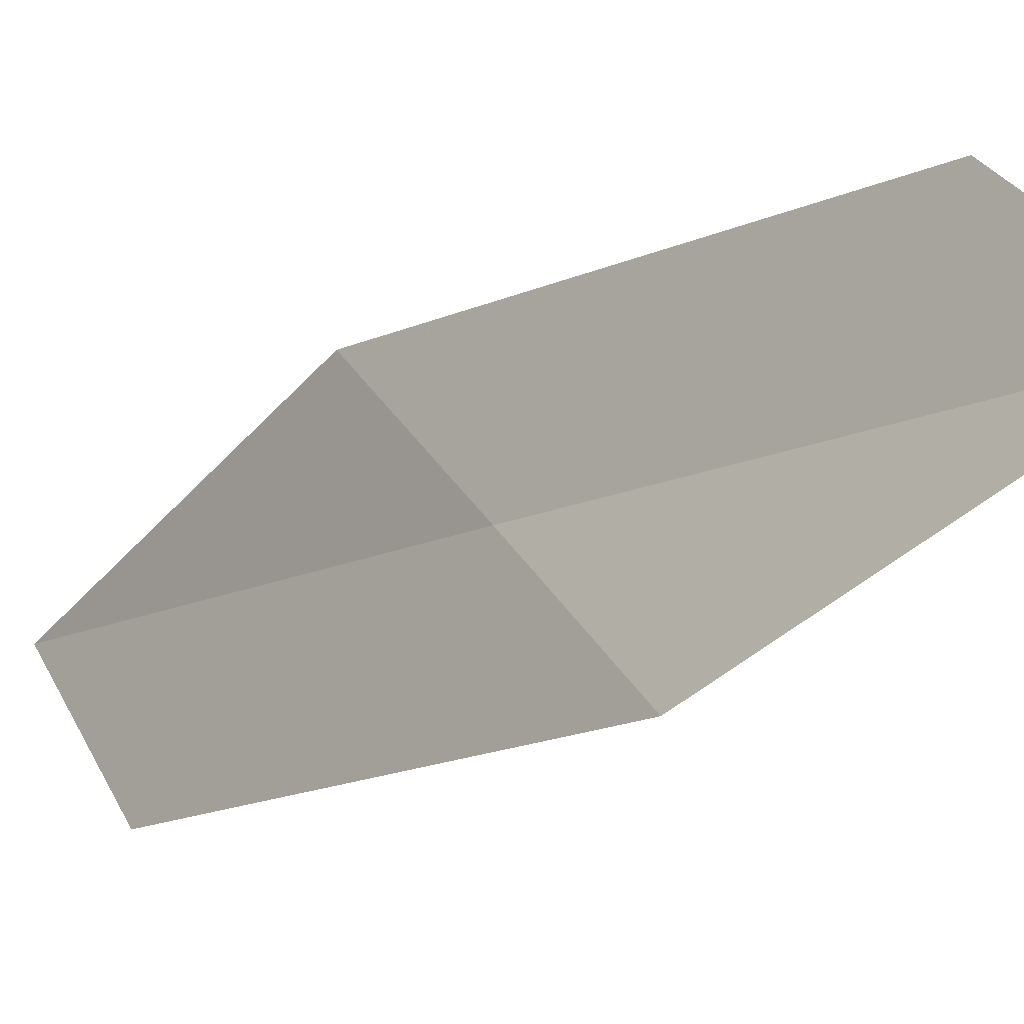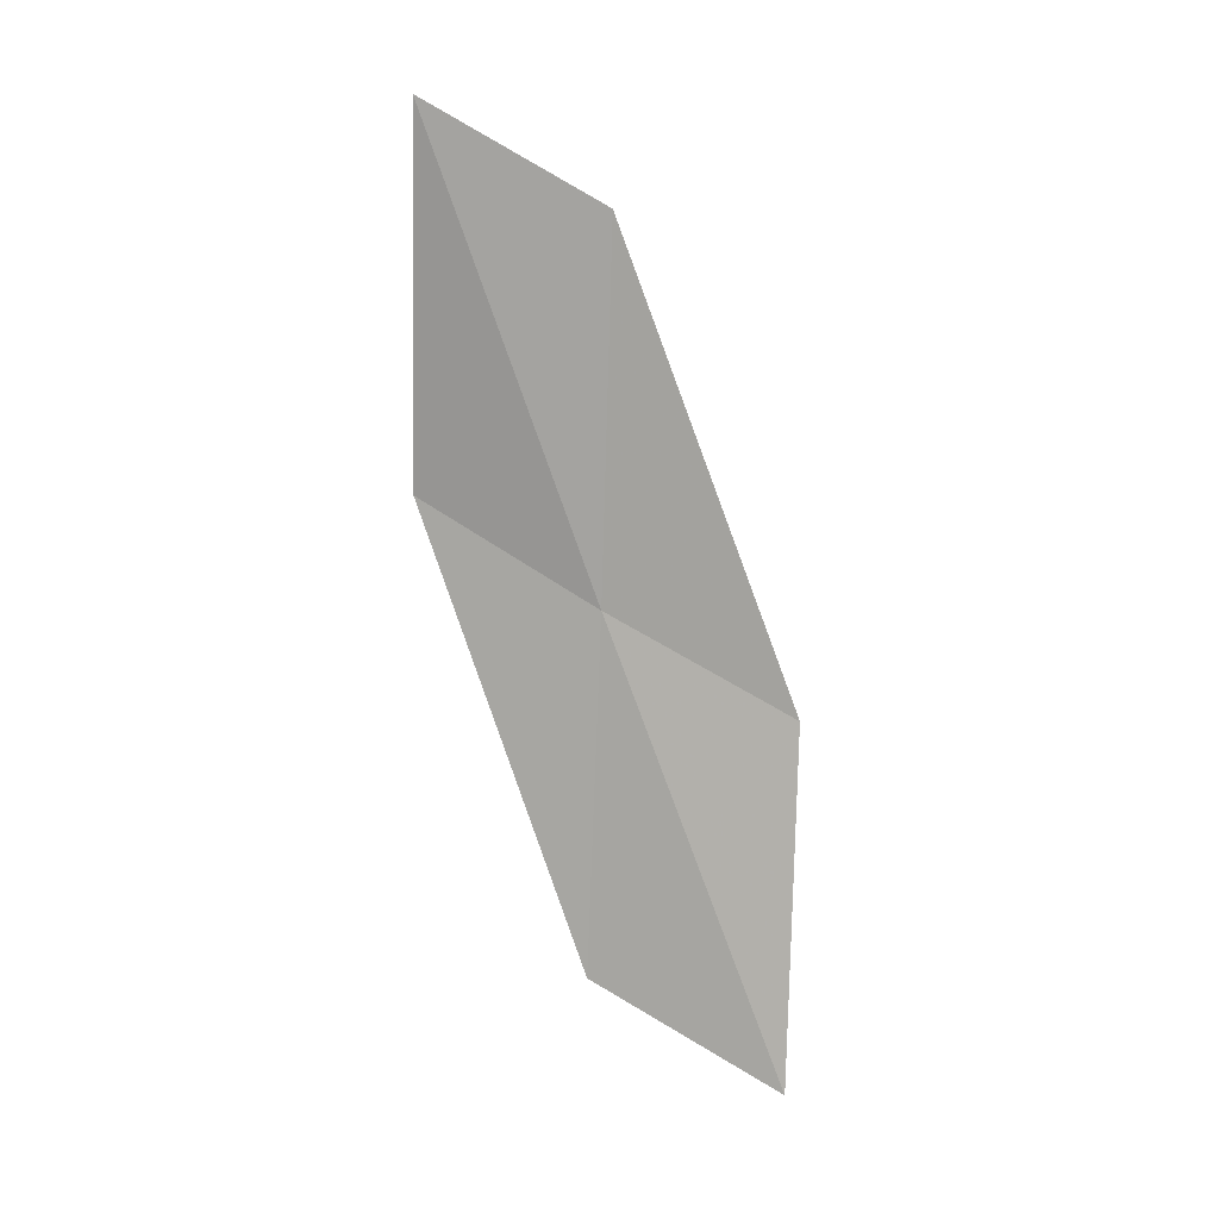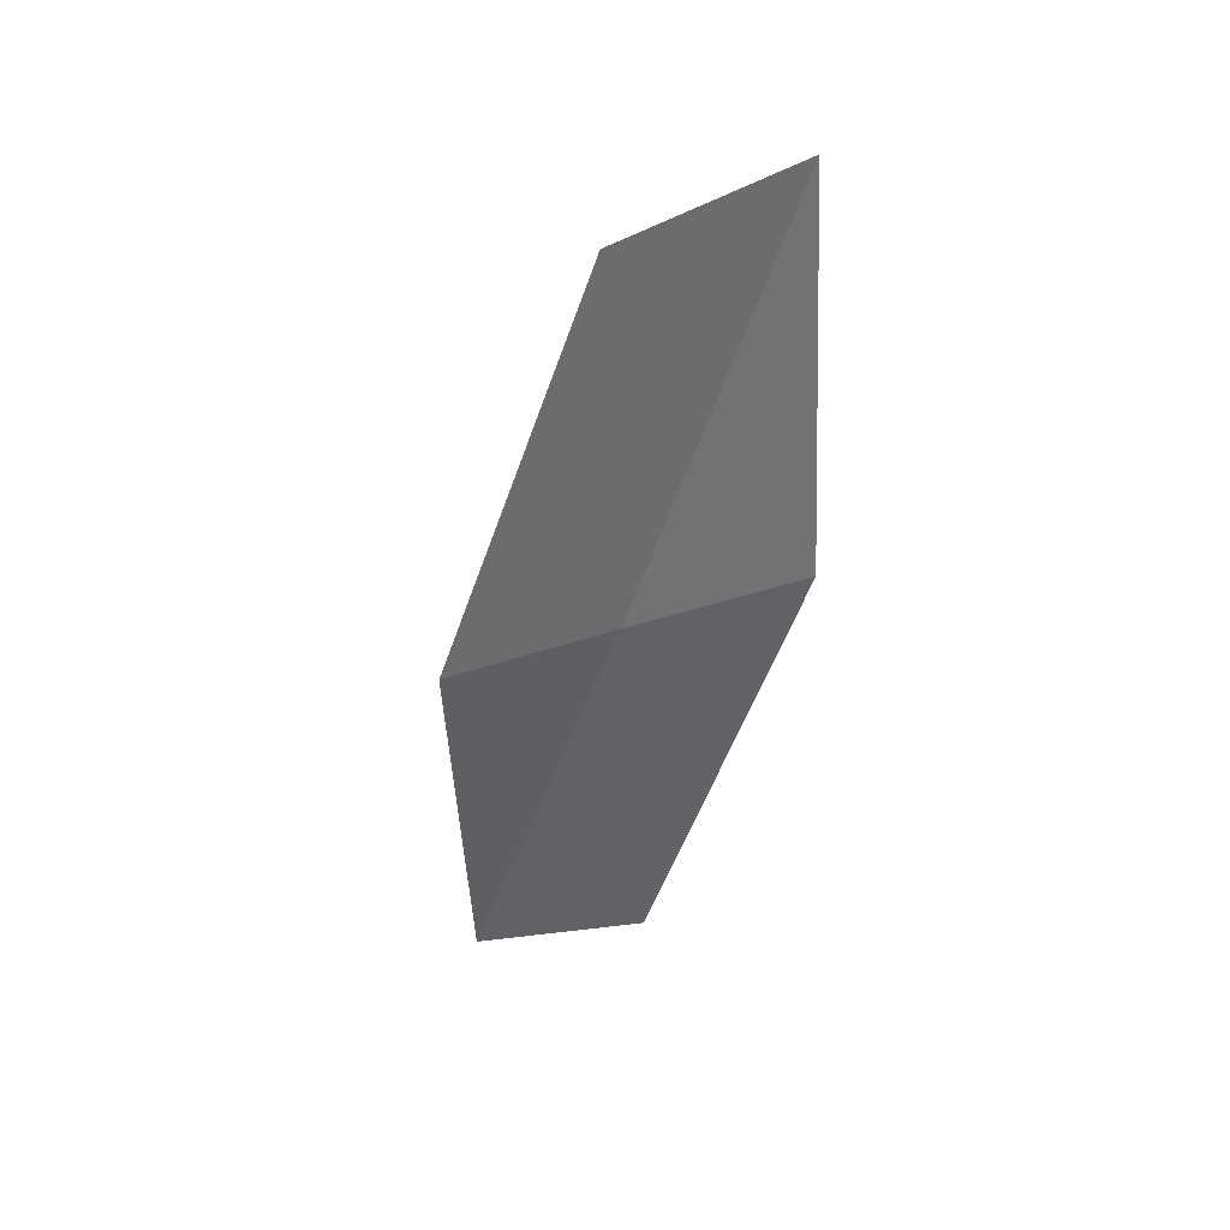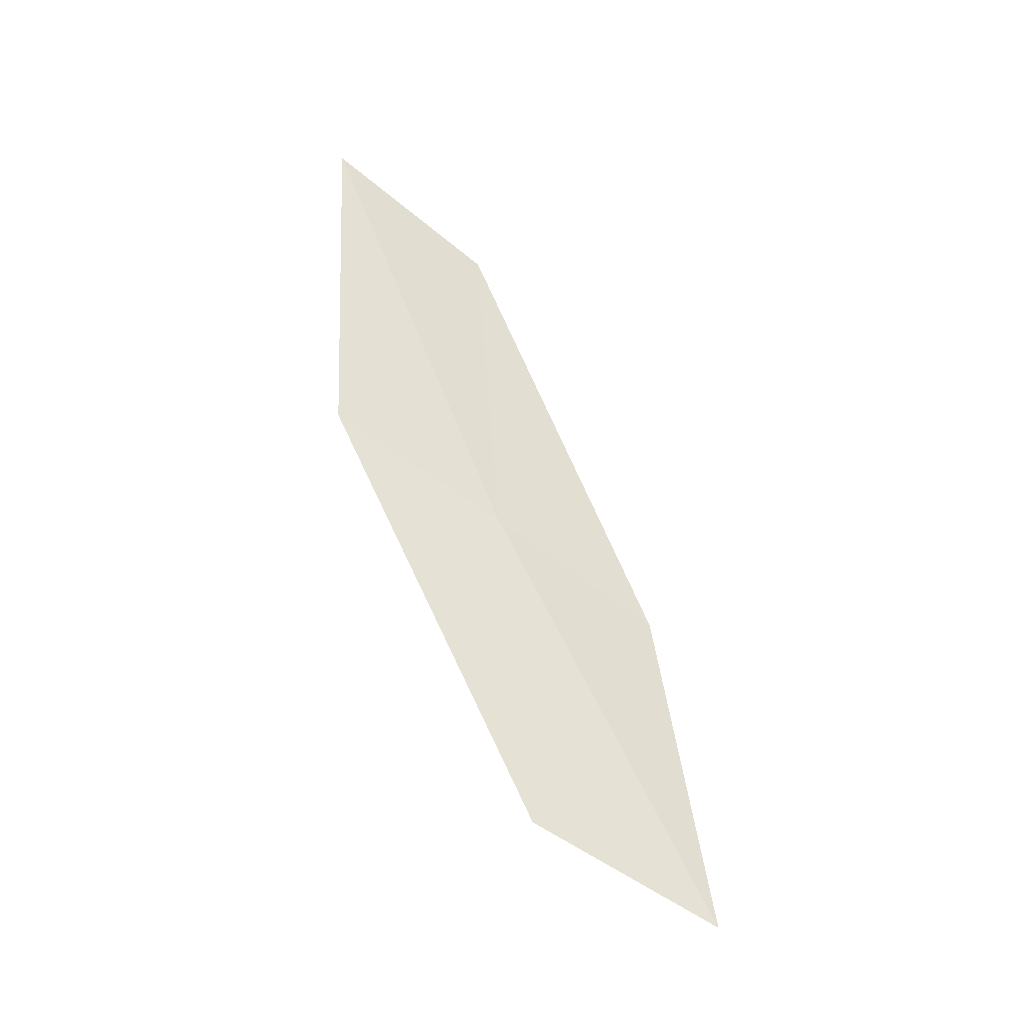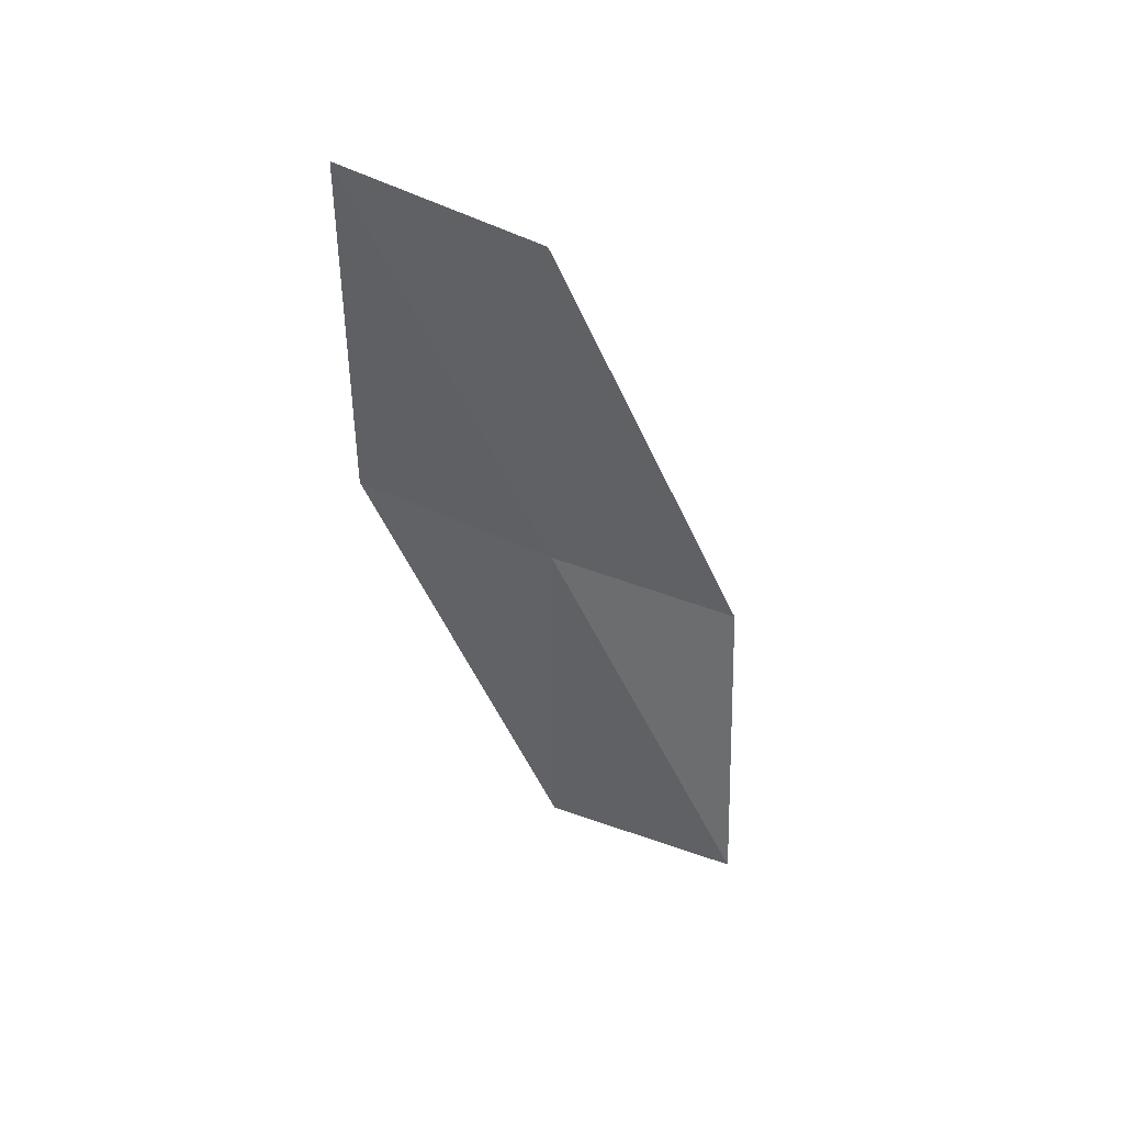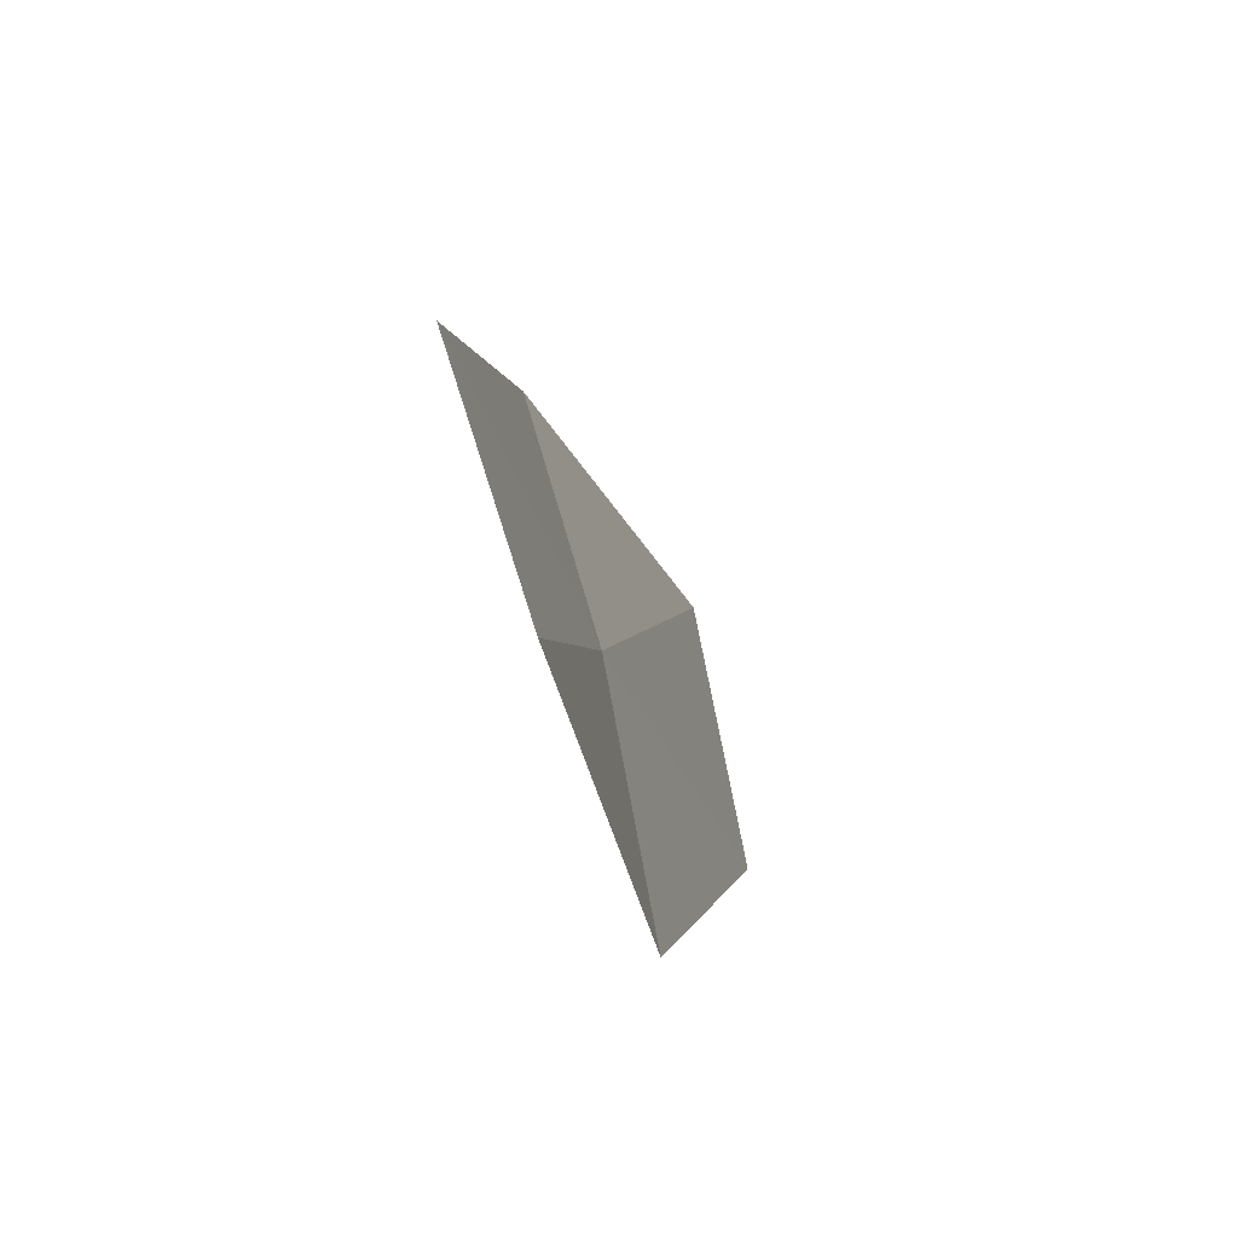
<metadata>
{"format":"obj","ext":"obj","renderer":"f3d","projection":"perspective","resolution":1024,"background":"white","views":[{"elev":-47.4,"azim":-49.7,"up":"+Y"},{"elev":22.9,"azim":119.0,"up":"+Z"},{"elev":24.7,"azim":-52.7,"up":"+Z"},{"elev":-26.0,"azim":76.4,"up":"+Z"},{"elev":50.3,"azim":105.3,"up":"+Z"},{"elev":-23.8,"azim":2.3,"up":"+Y"}]}
</metadata>
<code>
v 7.879 2.425 8.341
v 8.009 1.62 8.734
v 7.869 1.591 10.32
v 7.667 2.359 9.921
v 8.164 2.513 6.79
v 7.684 3.227 7.951
v 8.03 3.373 6.418
f 1 3 2
f 1 4 3
f 1 2 5
f 1 6 4
f 1 5 7
f 1 7 6

</code>
